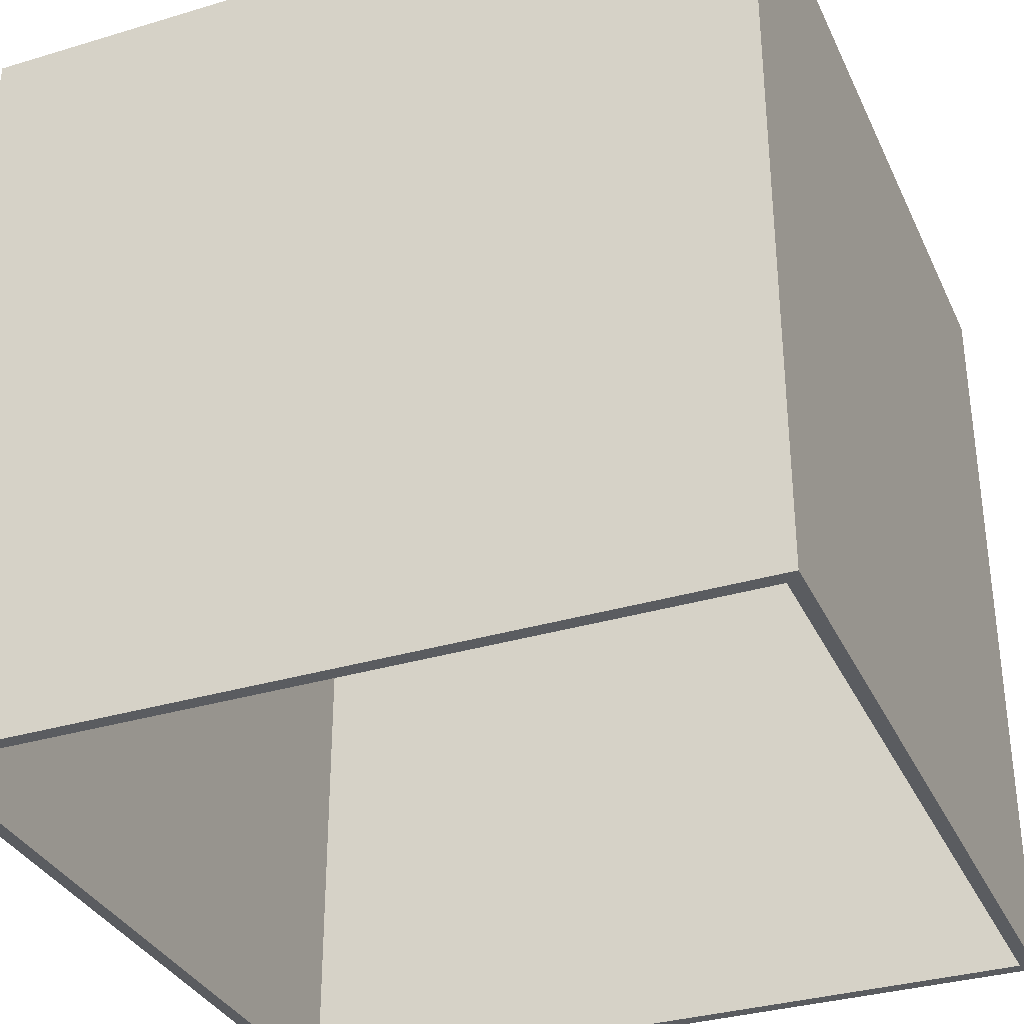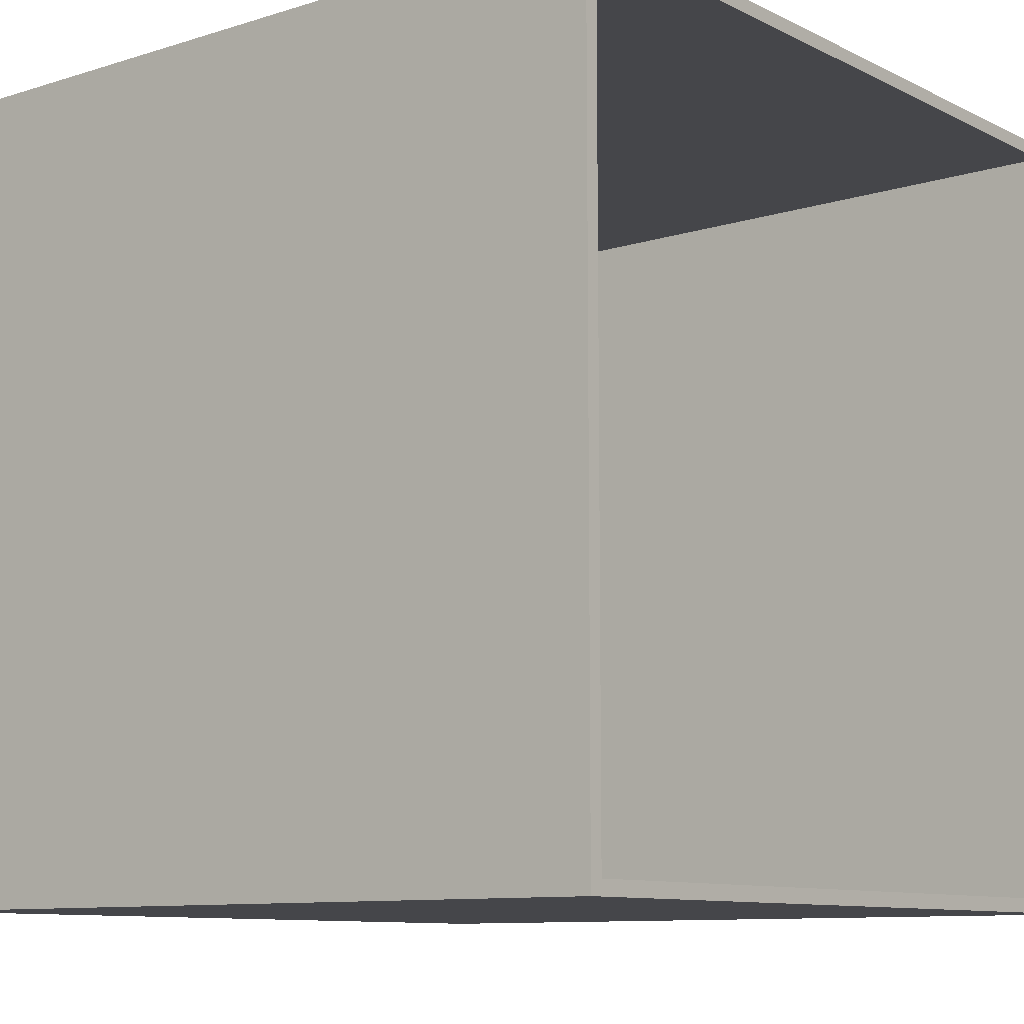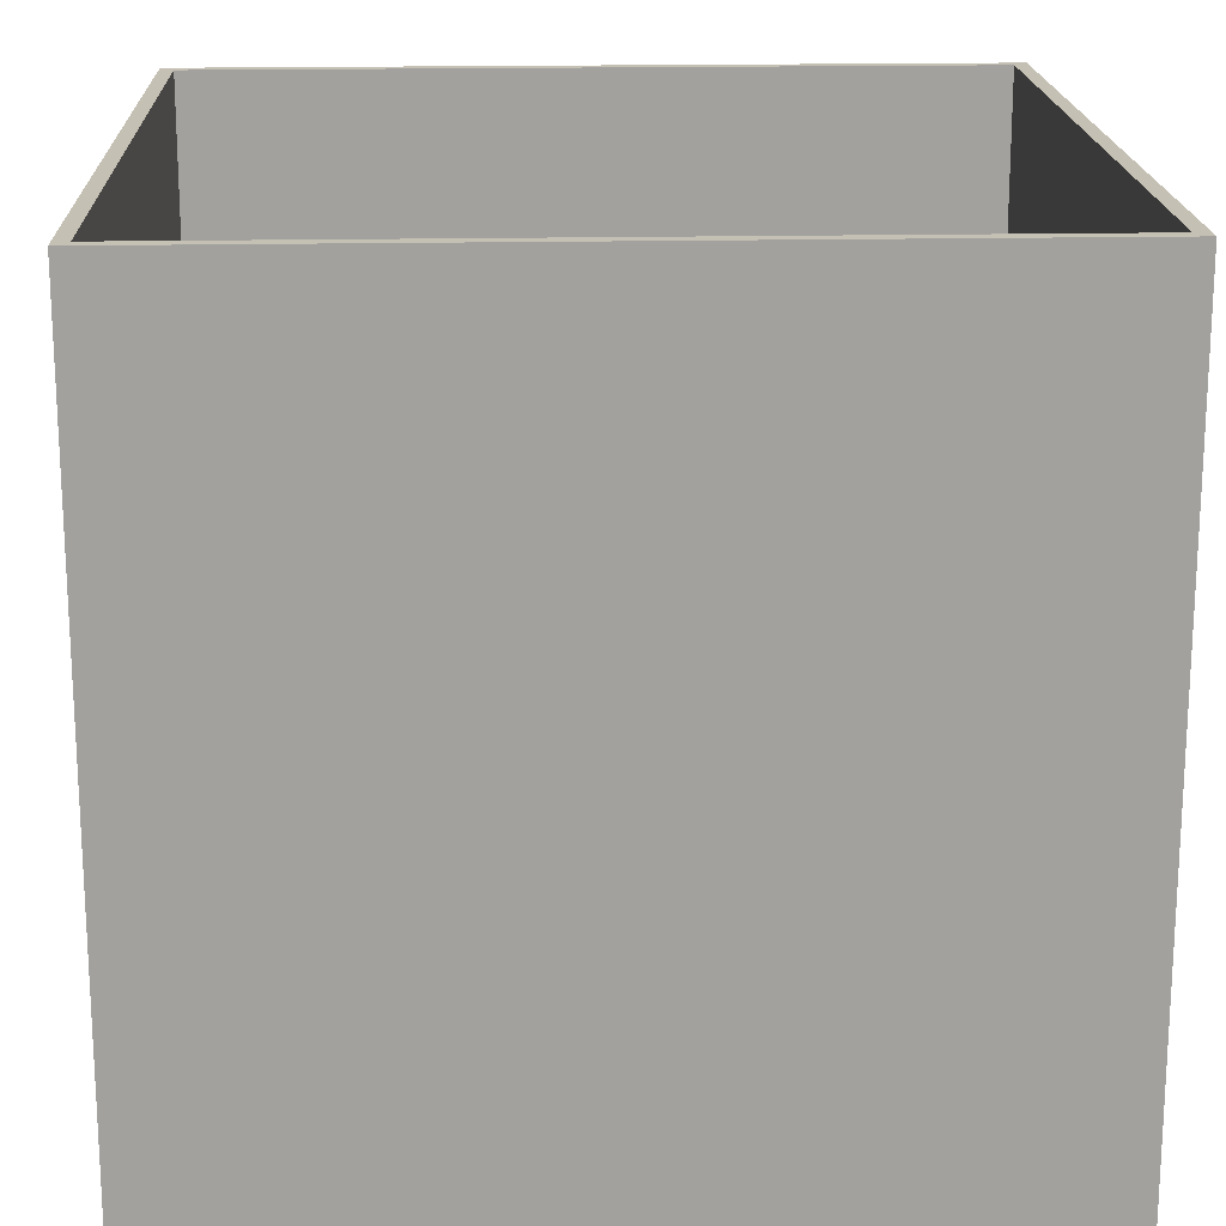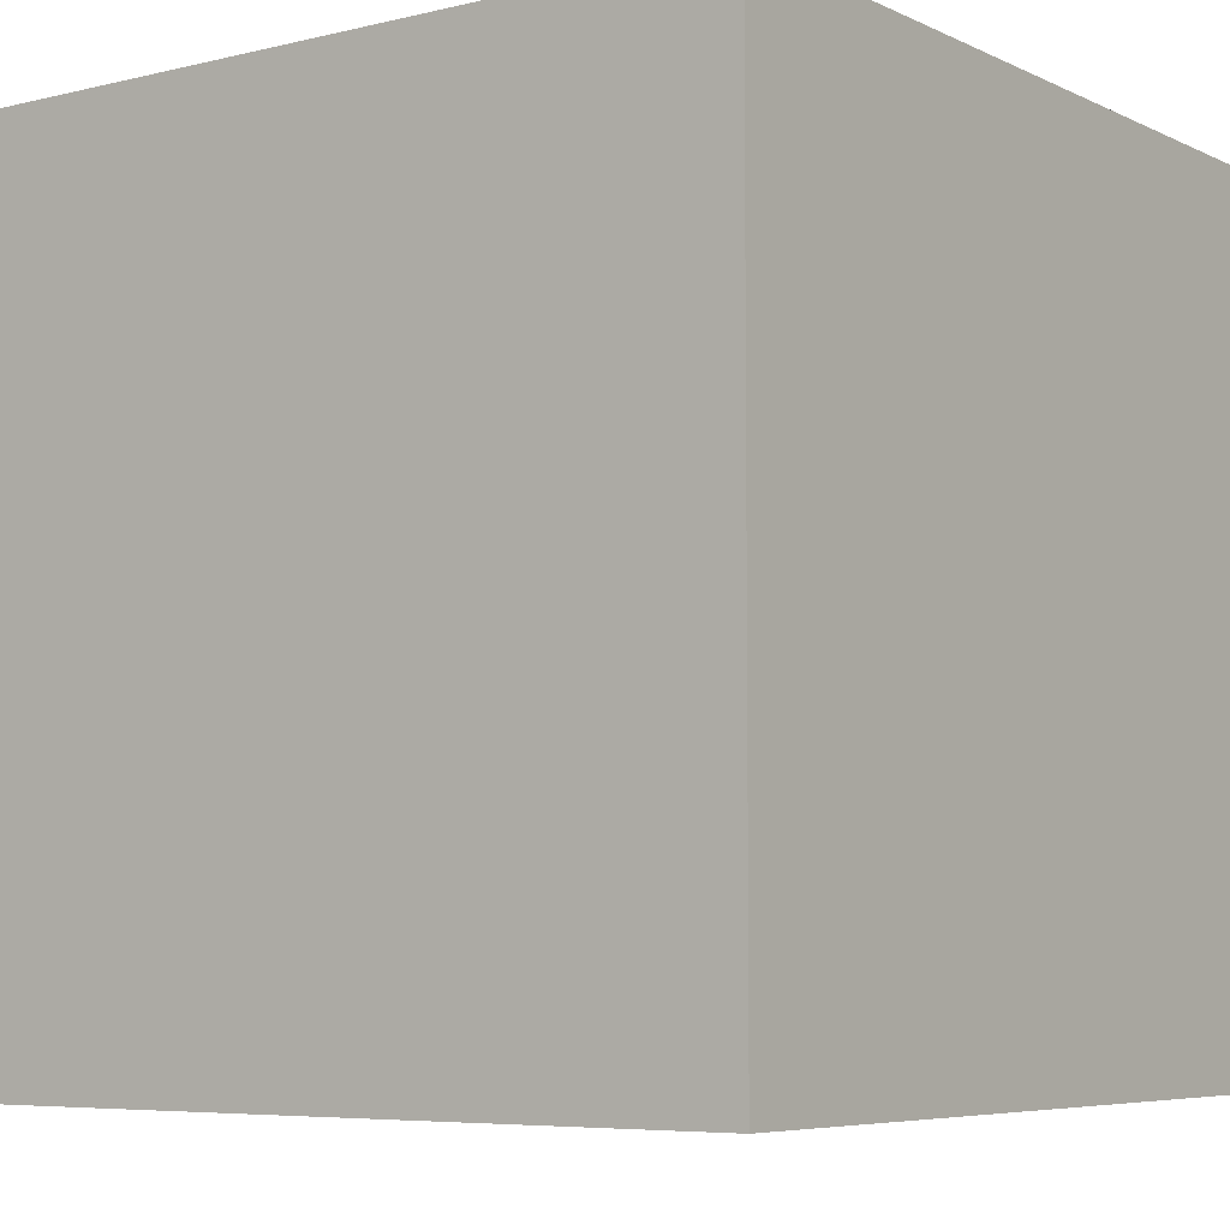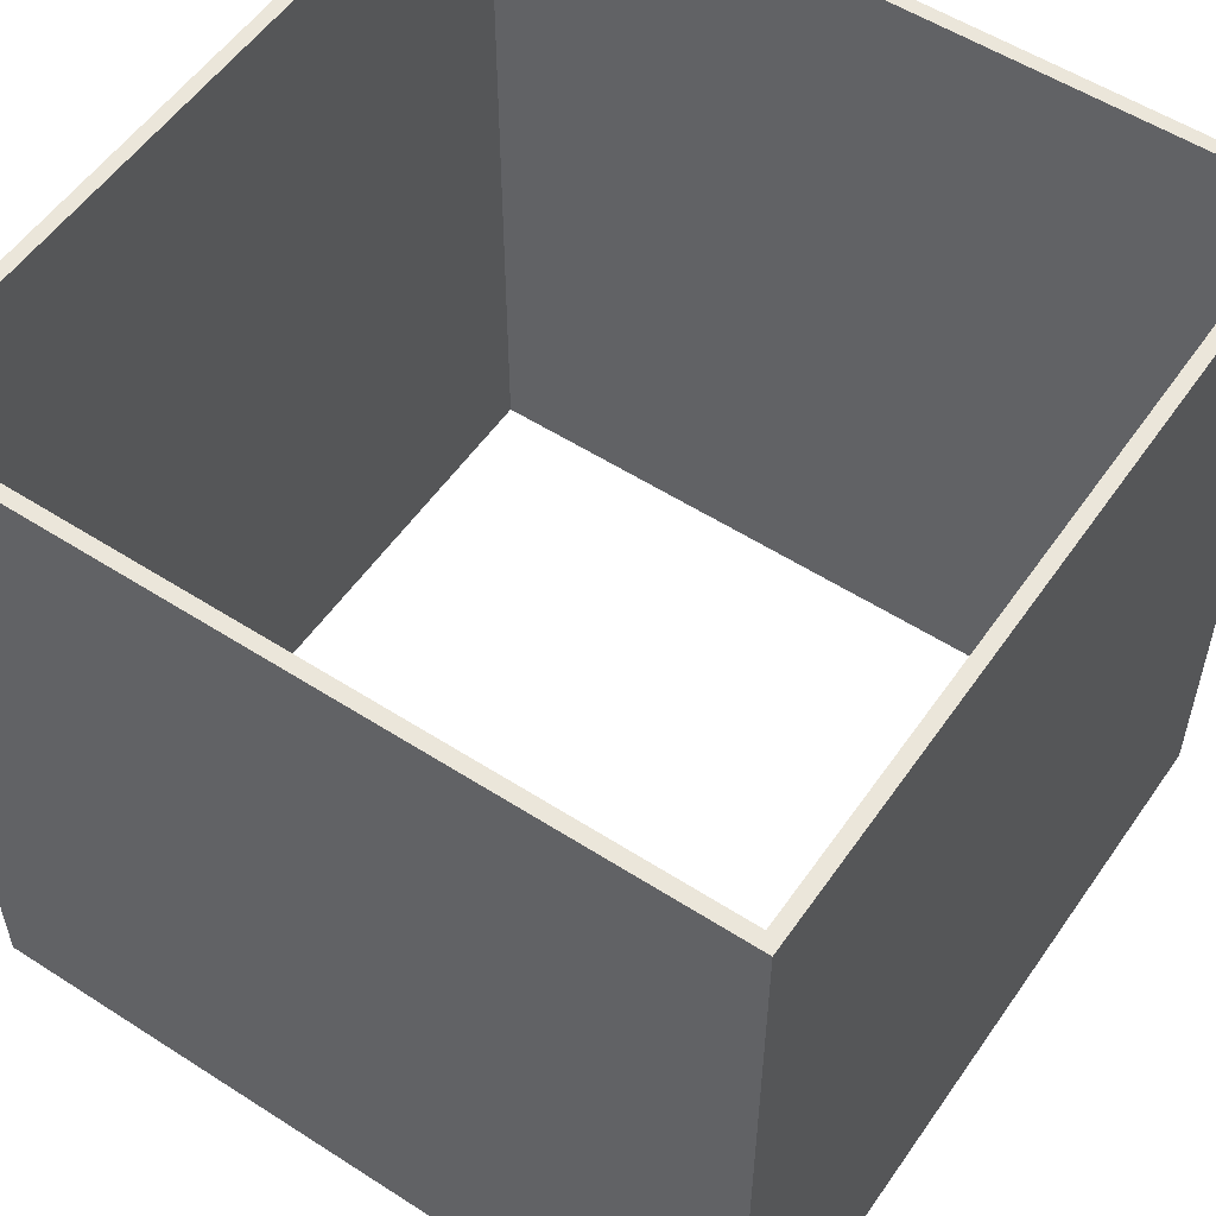
<metadata>
{"format":"obj","ext":"obj","renderer":"f3d","projection":"perspective","resolution":1024,"background":"white","views":[{"elev":-33.6,"azim":-157.7,"up":"+Z"},{"elev":-9.9,"azim":128.8,"up":"+Y"},{"elev":18.3,"azim":177.7,"up":"+Z"},{"elev":-6.1,"azim":-53.9,"up":"+Z"},{"elev":54.9,"azim":-55.8,"up":"+Z"}]}
</metadata>
<code>
o
v -5.7 0 5.7
v -5.7 0 -5.8
v -5.7 0.2 5.4
v -5.7 0.2 -5.5
v -5.7 0.5 5.1
v -5.7 0.5 -5.2
v -5.7 0.8 4.8
v -5.7 0.8 -4.9
v -5.7 1.1 4.5
v -5.7 1.1 -4.6
v -5.7 1.4 4.2
v -5.7 1.4 -4.3
v -5.7 1.7 3.9
v -5.7 1.7 -4
v -5.7 2 3.6
v -5.7 2 -3.7
v -5.7 2.3 3.3
v -5.7 2.3 -3.4
v -5.7 2.6 3
v -5.7 2.6 -3.1
v -5.7 2.9 2.7
v -5.7 2.9 -2.8
v -5.7 3.2 2.4
v -5.7 3.2 -2.5
v -5.7 3.5 2.1
v -5.7 3.5 -2.2
v -5.7 3.8 1.8
v -5.7 3.8 -1.9
v -5.7 4.1 1.5
v -5.7 4.1 -1.6
v -5.7 4.4 1.2
v -5.7 4.4 -1.3
v -5.7 4.7 0.9
v -5.7 4.7 -1
v -5.7 5 0.6
v -5.7 5 -0.7
v -5.7 5.3 0.3
v -5.7 5.3 -0.4
v -5.7 5.5 0.1
v -5.7 5.5 -0.2
v -5.7 5.6 0
v -5.7 5.6 -0.1
v -5.7 5.8 0
v -5.7 5.8 -0.1
v -5.7 5.9 0.1
v -5.7 5.9 -0.2
v -5.7 6.1 0.3
v -5.7 6.1 -0.4
v -5.7 6.4 0.6
v -5.7 6.4 -0.7
v -5.7 6.7 0.9
v -5.7 6.7 -1
v -5.7 7 1.2
v -5.7 7 -1.3
v -5.7 7.3 1.5
v -5.7 7.3 -1.6
v -5.7 7.6 1.8
v -5.7 7.6 -1.9
v -5.7 7.9 2.1
v -5.7 7.9 -2.2
v -5.7 8.2 2.4
v -5.7 8.2 -2.5
v -5.7 8.5 2.7
v -5.7 8.5 -2.8
v -5.7 8.8 3
v -5.7 8.8 -3.1
v -5.7 9.1 3.3
v -5.7 9.1 -3.4
v -5.7 9.4 3.6
v -5.7 9.4 -3.7
v -5.7 9.7 3.9
v -5.7 9.7 -4
v -5.7 10 4.2
v -5.7 10 -4.3
v -5.7 10.3 4.5
v -5.7 10.3 -4.6
v -5.7 10.6 4.8
v -5.7 10.6 -4.9
v -5.7 10.9 5.1
v -5.7 10.9 -5.2
v -5.7 11.2 5.4
v -5.7 11.2 -5.5
v -5.7 11.5 5.7
v -5.7 11.5 -5.8
v 5.6 0.2 5.7
v 5.6 0.2 -5.8
v 5.6 11.3 5.7
v 5.6 11.3 -5.8
v -5.5 0.2 5.7
v -5.5 0.2 -5.8
v -5.5 11.3 5.7
v -5.5 11.3 -5.8
v 5.8 0 5.7
v 5.8 0 -5.8
v 5.8 0.2 5.4
v 5.8 0.2 -5.5
v 5.8 0.5 5.1
v 5.8 0.5 -5.2
v 5.8 0.8 4.8
v 5.8 0.8 -4.9
v 5.8 1.1 4.5
v 5.8 1.1 -4.6
v 5.8 1.4 4.2
v 5.8 1.4 -4.3
v 5.8 1.7 3.9
v 5.8 1.7 -4
v 5.8 2 3.6
v 5.8 2 -3.7
v 5.8 2.3 3.3
v 5.8 2.3 -3.4
v 5.8 2.6 3
v 5.8 2.6 -3.1
v 5.8 2.9 2.7
v 5.8 2.9 -2.8
v 5.8 3.2 2.4
v 5.8 3.2 -2.5
v 5.8 3.5 2.1
v 5.8 3.5 -2.2
v 5.8 3.8 1.8
v 5.8 3.8 -1.9
v 5.8 4.1 1.5
v 5.8 4.1 -1.6
v 5.8 4.4 1.2
v 5.8 4.4 -1.3
v 5.8 4.7 0.9
v 5.8 4.7 -1
v 5.8 5 0.6
v 5.8 5 -0.7
v 5.8 5.3 0.3
v 5.8 5.3 -0.4
v 5.8 5.5 0.1
v 5.8 5.5 -0.2
v 5.8 5.6 0
v 5.8 5.6 -0.1
v 5.8 5.8 0
v 5.8 5.8 -0.1
v 5.8 5.9 0.1
v 5.8 5.9 -0.2
v 5.8 6.1 0.3
v 5.8 6.1 -0.4
v 5.8 6.4 0.6
v 5.8 6.4 -0.7
v 5.8 6.7 0.9
v 5.8 6.7 -1
v 5.8 7 1.2
v 5.8 7 -1.3
v 5.8 7.3 1.5
v 5.8 7.3 -1.6
v 5.8 7.6 1.8
v 5.8 7.6 -1.9
v 5.8 7.9 2.1
v 5.8 7.9 -2.2
v 5.8 8.2 2.4
v 5.8 8.2 -2.5
v 5.8 8.5 2.7
v 5.8 8.5 -2.8
v 5.8 8.8 3
v 5.8 8.8 -3.1
v 5.8 9.1 3.3
v 5.8 9.1 -3.4
v 5.8 9.4 3.6
v 5.8 9.4 -3.7
v 5.8 9.7 3.9
v 5.8 9.7 -4
v 5.8 10 4.2
v 5.8 10 -4.3
v 5.8 10.3 4.5
v 5.8 10.3 -4.6
v 5.8 10.6 4.8
v 5.8 10.6 -4.9
v 5.8 10.9 5.1
v 5.8 10.9 -5.2
v 5.8 11.2 5.4
v 5.8 11.2 -5.5
v 5.8 11.5 5.7
v 5.8 11.5 -5.8
v -5.7 0 5.7
v -5.7 11.5 5.7
v -5.6 0.1 5.7
v -5.6 11.4 5.7
v -5.5 0.2 5.7
v -5.5 11.3 5.7
v 5.6 0.2 5.7
v 5.6 11.3 5.7
v 5.7 0.1 5.7
v 5.7 11.4 5.7
v 5.8 0 5.7
v 5.8 11.5 5.7
v -5.7 0 -5.8
v -5.7 11.5 -5.8
v -5.6 0.1 -5.8
v -5.6 11.4 -5.8
v -5.5 0.2 -5.8
v -5.5 11.3 -5.8
v 5.6 0.2 -5.8
v 5.6 11.3 -5.8
v 5.7 0.1 -5.8
v 5.7 11.4 -5.8
v 5.8 0 -5.8
v 5.8 11.5 -5.8
v -5.7 0 5.7
v 5.8 0 5.7
v -5.7 0 -5.8
v 5.8 0 -5.8
v -5.5 11.3 5.7
v 5.6 11.3 5.7
v -5.5 11.3 -5.8
v 5.6 11.3 -5.8
v -5.5 0.2 5.7
v 5.6 0.2 5.7
v -5.5 0.2 -5.8
v 5.6 0.2 -5.8
v -5.7 11.5 5.7
v 5.8 11.5 5.7
v -4.6 11.5 4.8
v 4.7 11.5 4.8
v -4.6 11.5 4.4
v -0.2 11.5 4.4
v 0.3 11.5 4.4
v 4.7 11.5 4.4
v -4.6 11.5 2.4
v -0.2 11.5 2.4
v 0.3 11.5 2.4
v 4.7 11.5 2.4
v -4.6 11.5 2
v 4.7 11.5 2
v -4.6 11.5 1.3
v 4.7 11.5 1.3
v -4.6 11.5 0.9
v 4.7 11.5 0.9
v -4.6 11.5 0.2
v 4.7 11.5 0.2
v -4.2 11.5 -0.2
v 4.3 11.5 -0.2
v -4.6 11.5 -1.4
v -4.2 11.5 -1.4
v 4.3 11.5 -1.4
v 4.7 11.5 -1.4
v -4.2 11.5 -1.8
v 4.3 11.5 -1.8
v -4.6 11.5 -2.6
v 4.7 11.5 -2.6
v -4.2 11.5 -3
v -0.2 11.5 -3
v 0.3 11.5 -3
v 4.3 11.5 -3
v -4.6 11.5 -4.8
v -4.2 11.5 -4.8
v -0.2 11.5 -4.8
v 0.3 11.5 -4.8
v 4.3 11.5 -4.8
v 4.7 11.5 -4.8
v -5.7 11.5 -5.8
v 5.8 11.5 -5.8
f 3 2 1
f 4 2 3
f 5 4 3
f 6 4 5
f 7 6 5
f 8 6 7
f 9 8 7
f 10 8 9
f 11 10 9
f 12 10 11
f 13 12 11
f 14 12 13
f 15 14 13
f 16 14 15
f 17 16 15
f 18 16 17
f 19 18 17
f 20 18 19
f 21 20 19
f 22 20 21
f 23 22 21
f 24 22 23
f 25 24 23
f 26 24 25
f 27 26 25
f 28 26 27
f 29 28 27
f 30 28 29
f 31 30 29
f 32 30 31
f 33 32 31
f 34 32 33
f 35 34 33
f 36 34 35
f 37 36 35
f 38 36 37
f 39 38 37
f 40 38 39
f 41 40 39
f 42 40 41
f 43 41 39
f 43 42 41
f 44 40 42
f 44 42 43
f 45 39 37
f 45 43 39
f 45 44 43
f 46 40 44
f 46 44 45
f 46 38 40
f 47 37 35
f 47 45 37
f 47 46 45
f 48 38 46
f 48 46 47
f 48 36 38
f 49 35 33
f 49 47 35
f 49 48 47
f 50 36 48
f 50 48 49
f 50 34 36
f 51 33 31
f 51 49 33
f 51 50 49
f 52 34 50
f 52 50 51
f 52 32 34
f 53 31 29
f 53 51 31
f 53 52 51
f 54 32 52
f 54 52 53
f 54 30 32
f 55 29 27
f 55 53 29
f 55 54 53
f 56 30 54
f 56 54 55
f 56 28 30
f 57 27 25
f 57 55 27
f 57 56 55
f 58 28 56
f 58 56 57
f 58 26 28
f 59 25 23
f 59 57 25
f 59 58 57
f 60 26 58
f 60 58 59
f 60 24 26
f 61 23 21
f 61 59 23
f 61 60 59
f 62 24 60
f 62 60 61
f 62 22 24
f 63 21 19
f 63 61 21
f 63 62 61
f 64 22 62
f 64 62 63
f 64 20 22
f 65 19 17
f 65 63 19
f 65 64 63
f 66 20 64
f 66 64 65
f 66 18 20
f 67 17 15
f 67 65 17
f 67 66 65
f 68 18 66
f 68 66 67
f 68 16 18
f 69 15 13
f 69 67 15
f 69 68 67
f 70 16 68
f 70 68 69
f 70 14 16
f 71 13 11
f 71 69 13
f 71 70 69
f 72 14 70
f 72 70 71
f 72 12 14
f 73 11 9
f 73 71 11
f 73 72 71
f 74 12 72
f 74 72 73
f 74 10 12
f 75 9 7
f 75 73 9
f 75 74 73
f 76 10 74
f 76 74 75
f 76 8 10
f 77 7 5
f 77 75 7
f 77 76 75
f 78 8 76
f 78 76 77
f 78 6 8
f 79 5 3
f 79 77 5
f 79 78 77
f 80 6 78
f 80 78 79
f 80 4 6
f 81 3 1
f 81 79 3
f 81 80 79
f 82 4 80
f 82 80 81
f 82 2 4
f 83 81 1
f 83 82 81
f 84 2 82
f 84 82 83
f 87 86 85
f 88 86 87
f 89 90 91
f 91 90 92
f 93 94 95
f 95 94 96
f 95 96 97
f 97 96 98
f 97 98 99
f 99 98 100
f 99 100 101
f 101 100 102
f 101 102 103
f 103 102 104
f 103 104 105
f 105 104 106
f 105 106 107
f 107 106 108
f 107 108 109
f 109 108 110
f 109 110 111
f 111 110 112
f 111 112 113
f 113 112 114
f 113 114 115
f 115 114 116
f 115 116 117
f 117 116 118
f 117 118 119
f 119 118 120
f 119 120 121
f 121 120 122
f 121 122 123
f 123 122 124
f 123 124 125
f 125 124 126
f 125 126 127
f 127 126 128
f 127 128 129
f 129 128 130
f 129 130 131
f 131 130 132
f 131 132 133
f 133 132 134
f 131 133 135
f 133 134 135
f 134 132 136
f 135 134 136
f 129 131 137
f 131 135 137
f 135 136 137
f 136 132 138
f 137 136 138
f 132 130 138
f 127 129 139
f 129 137 139
f 137 138 139
f 138 130 140
f 139 138 140
f 130 128 140
f 125 127 141
f 127 139 141
f 139 140 141
f 140 128 142
f 141 140 142
f 128 126 142
f 123 125 143
f 125 141 143
f 141 142 143
f 142 126 144
f 143 142 144
f 126 124 144
f 121 123 145
f 123 143 145
f 143 144 145
f 144 124 146
f 145 144 146
f 124 122 146
f 119 121 147
f 121 145 147
f 145 146 147
f 146 122 148
f 147 146 148
f 122 120 148
f 117 119 149
f 119 147 149
f 147 148 149
f 148 120 150
f 149 148 150
f 120 118 150
f 115 117 151
f 117 149 151
f 149 150 151
f 150 118 152
f 151 150 152
f 118 116 152
f 113 115 153
f 115 151 153
f 151 152 153
f 152 116 154
f 153 152 154
f 116 114 154
f 111 113 155
f 113 153 155
f 153 154 155
f 154 114 156
f 155 154 156
f 114 112 156
f 109 111 157
f 111 155 157
f 155 156 157
f 156 112 158
f 157 156 158
f 112 110 158
f 107 109 159
f 109 157 159
f 157 158 159
f 158 110 160
f 159 158 160
f 110 108 160
f 105 107 161
f 107 159 161
f 159 160 161
f 160 108 162
f 161 160 162
f 108 106 162
f 103 105 163
f 105 161 163
f 161 162 163
f 162 106 164
f 163 162 164
f 106 104 164
f 101 103 165
f 103 163 165
f 163 164 165
f 164 104 166
f 165 164 166
f 104 102 166
f 99 101 167
f 101 165 167
f 165 166 167
f 166 102 168
f 167 166 168
f 102 100 168
f 97 99 169
f 99 167 169
f 167 168 169
f 168 100 170
f 169 168 170
f 100 98 170
f 95 97 171
f 97 169 171
f 169 170 171
f 170 98 172
f 171 170 172
f 98 96 172
f 93 95 173
f 95 171 173
f 171 172 173
f 172 96 174
f 173 172 174
f 96 94 174
f 93 173 175
f 173 174 175
f 174 94 176
f 175 174 176
f 179 178 177
f 180 178 179
f 181 180 179
f 182 180 181
f 183 181 179
f 184 180 182
f 185 179 177
f 185 184 183
f 185 183 179
f 186 180 184
f 186 184 185
f 186 178 180
f 187 185 177
f 187 186 185
f 188 178 186
f 188 186 187
f 189 190 191
f 191 190 192
f 191 192 193
f 193 192 194
f 191 193 195
f 194 192 196
f 189 191 197
f 195 196 197
f 191 195 197
f 196 192 198
f 197 196 198
f 192 190 198
f 189 197 199
f 197 198 199
f 198 190 200
f 199 198 200
f 203 202 201
f 204 202 203
f 207 206 205
f 208 206 207
f 209 210 211
f 211 210 212
f 213 214 215
f 215 214 216
f 213 215 217
f 215 216 217
f 217 216 218
f 218 216 219
f 216 214 220
f 219 216 220
f 213 217 221
f 217 218 221
f 218 219 222
f 221 218 222
f 219 220 223
f 222 219 223
f 220 214 224
f 223 220 224
f 213 221 225
f 222 223 225
f 223 224 225
f 221 222 225
f 224 214 226
f 225 224 226
f 213 225 227
f 225 226 227
f 226 214 228
f 227 226 228
f 213 227 229
f 227 228 229
f 228 214 230
f 229 228 230
f 213 229 231
f 229 230 231
f 230 214 232
f 231 230 232
f 231 232 233
f 233 232 234
f 213 231 235
f 231 233 235
f 233 234 236
f 235 233 236
f 234 232 237
f 236 234 237
f 232 214 238
f 237 232 238
f 235 236 239
f 236 237 239
f 237 238 240
f 239 237 240
f 235 239 241
f 213 235 241
f 239 240 241
f 238 214 242
f 241 240 242
f 240 238 242
f 241 242 243
f 243 242 244
f 244 242 245
f 245 242 246
f 213 241 247
f 241 243 247
f 243 244 248
f 247 243 248
f 244 245 249
f 248 244 249
f 245 246 250
f 249 245 250
f 246 242 251
f 250 246 251
f 242 214 252
f 251 242 252
f 249 250 253
f 250 251 253
f 251 252 253
f 247 248 253
f 213 247 253
f 248 249 253
f 252 214 254
f 253 252 254

</code>
